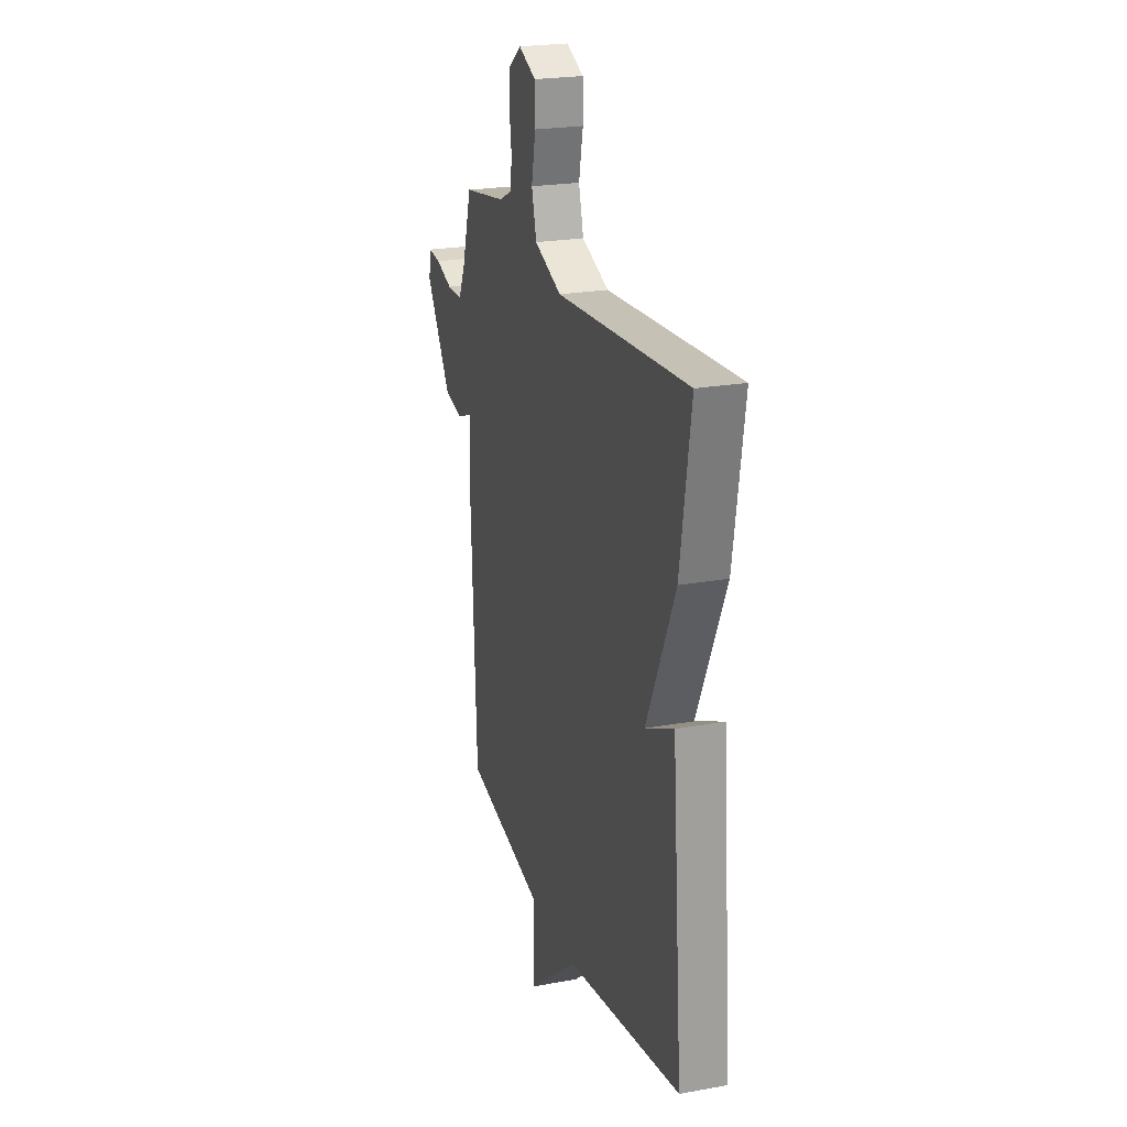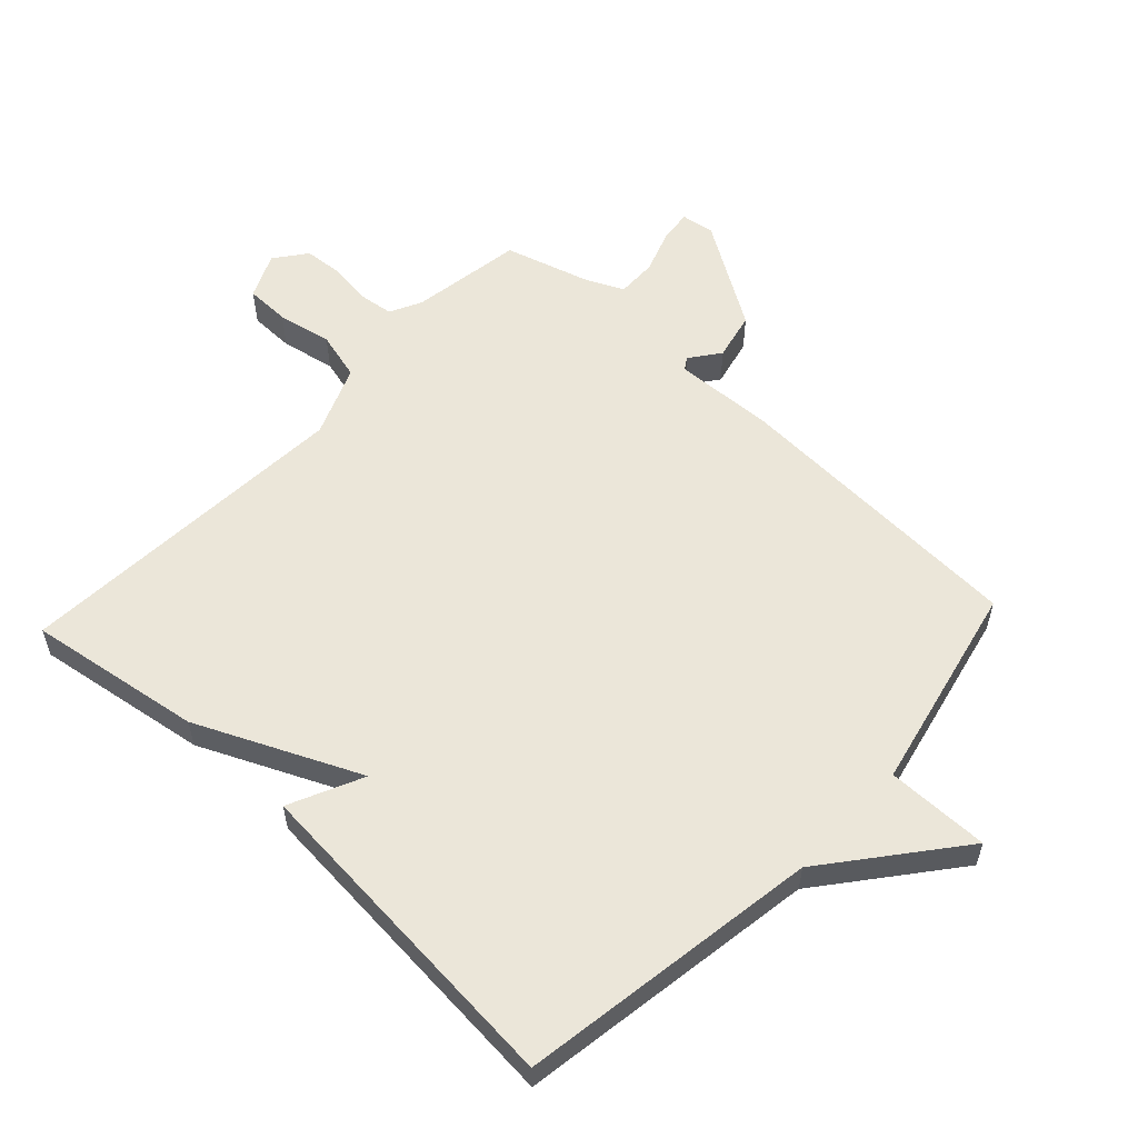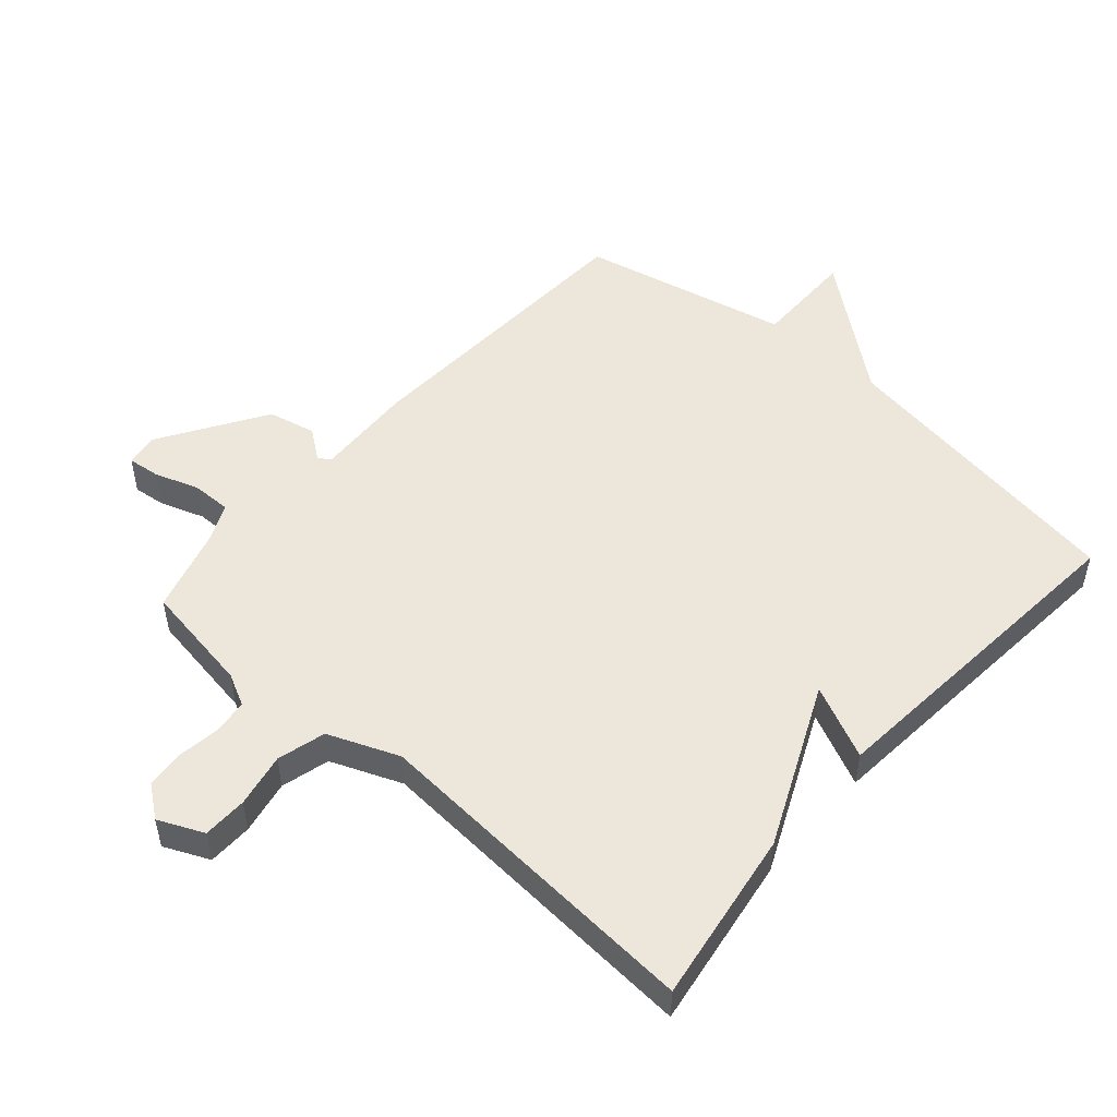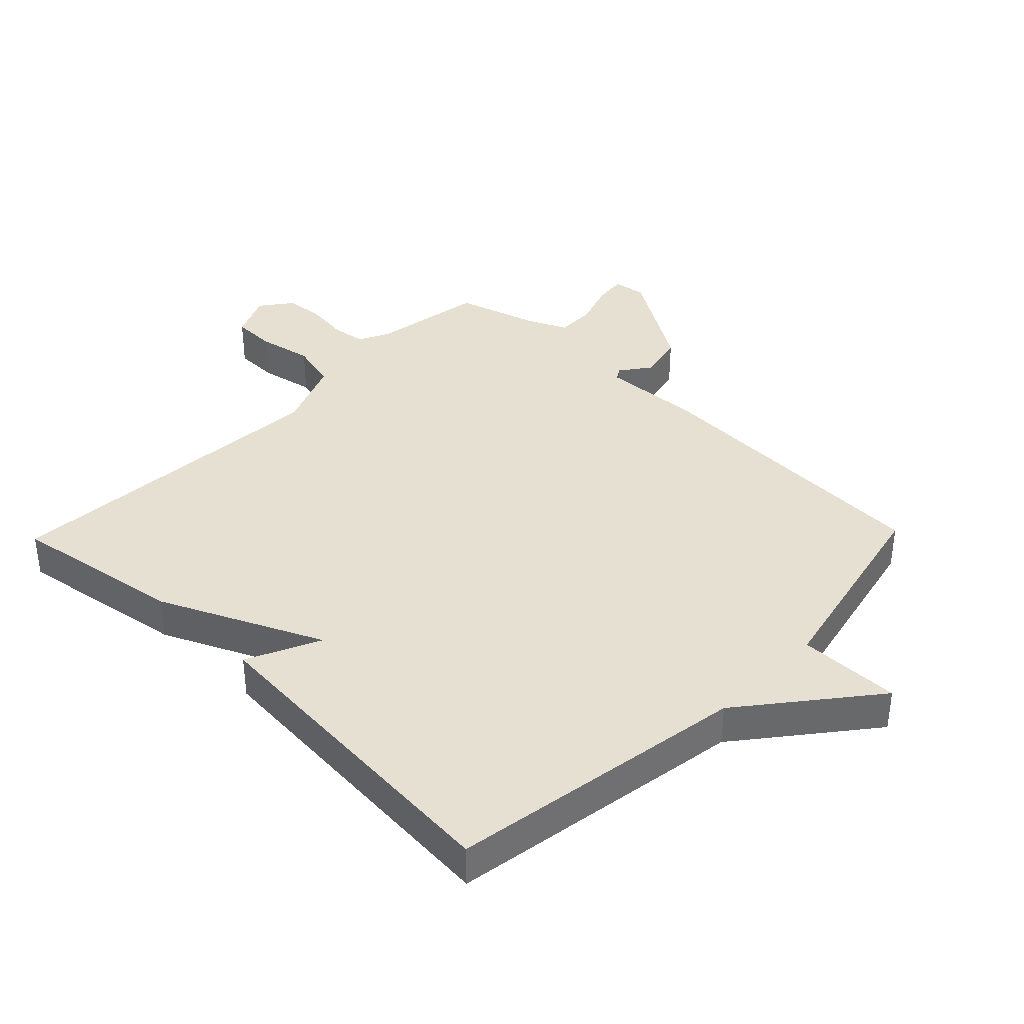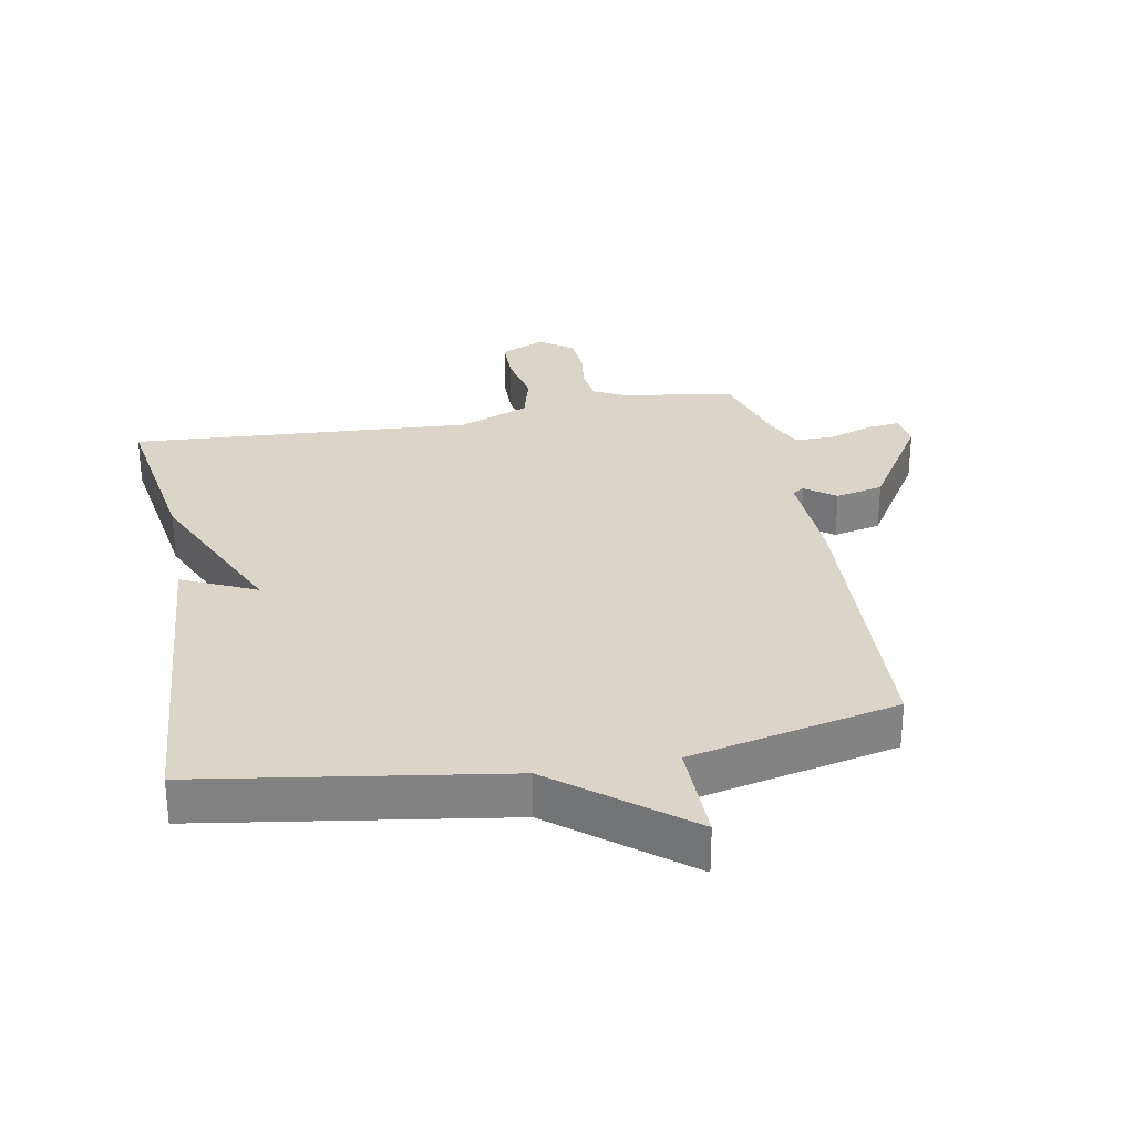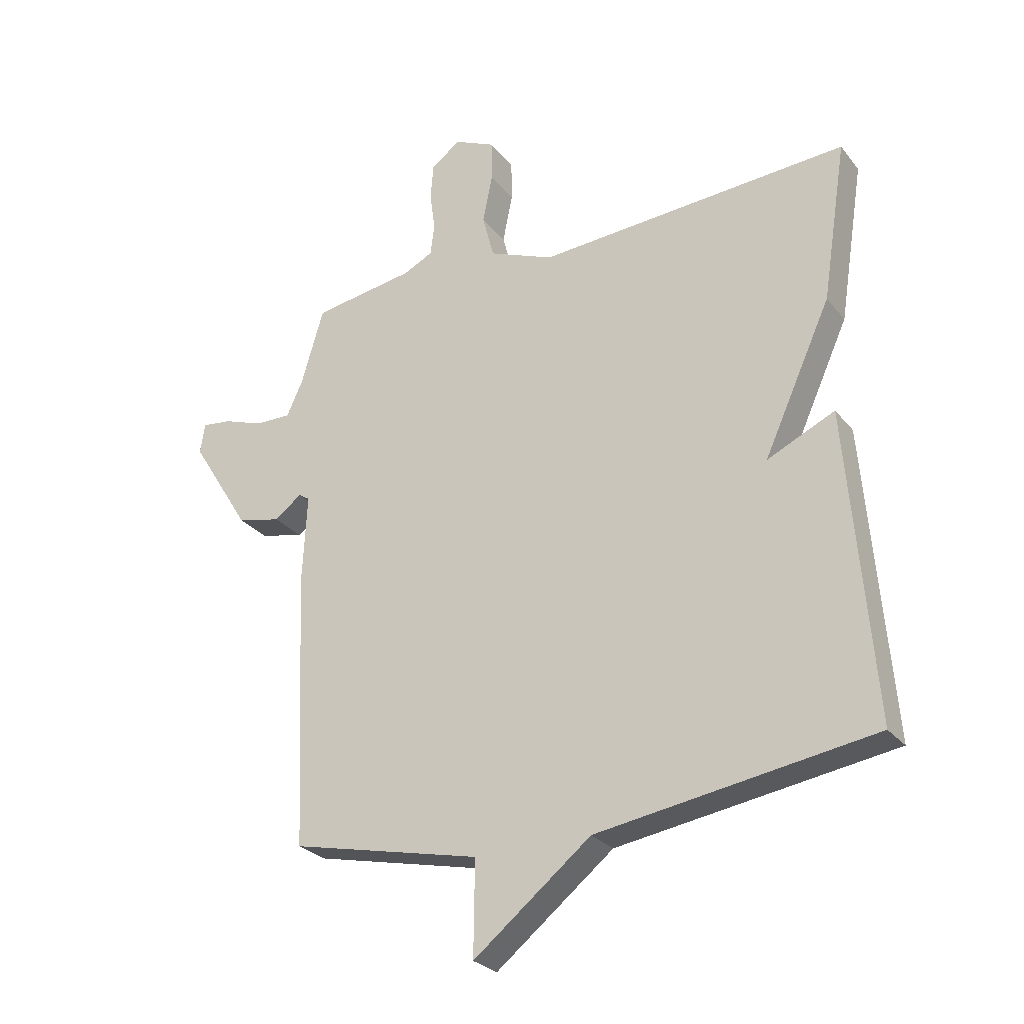
<metadata>
{"format":"obj","ext":"obj","renderer":"f3d","projection":"perspective","resolution":1024,"background":"white","views":[{"elev":22.6,"azim":72.5,"up":"+Z"},{"elev":57.2,"azim":133.1,"up":"+Y"},{"elev":50.8,"azim":41.5,"up":"+Y"},{"elev":37.8,"azim":134.1,"up":"+Y"},{"elev":29.4,"azim":169.5,"up":"+Y"},{"elev":-27.1,"azim":30.0,"up":"+Z"}]}
</metadata>
<code>
v 0.5 0.07 -0.5
v 0.027 0.07 -0.573
v -0.175 0.07 -0.734
v -0.173 0.07 -0.573
v -0.5 0.07 -0.5
v -0.521 0.07 -0.028
v -0.513 0.07 0.128
v -0.532 0.07 0.14
v -0.579 0.07 0.105
v -0.654 0.07 0.122
v -0.757 0.07 0.287
v -0.749 0.07 0.339
v -0.698 0.07 0.333
v -0.629 0.07 0.309
v -0.567 0.07 0.308
v -0.539 0.07 0.368
v -0.5 0.07 0.5
v -0.324 0.07 0.528
v -0.274 0.07 0.553
v -0.267 0.07 0.607
v -0.276 0.07 0.673
v -0.271 0.07 0.735
v -0.221 0.07 0.773
v -0.15 0.07 0.741
v -0.149 0.07 0.671
v -0.166 0.07 0.586
v -0.146 0.07 0.51
v -0.035 0.07 0.465
v 0.5 0.07 0.5
v 0.457 0.07 0.227
v 0.341 0.07 -0.027
v 0.457 0.07 0.027
v 0.5 0 -0.5
v 0.027 0 -0.573
v -0.175 0 -0.734
v -0.173 0 -0.573
v -0.5 0 -0.5
v -0.521 0 -0.028
v -0.513 0 0.128
v -0.532 0 0.14
v -0.579 0 0.105
v -0.654 0 0.122
v -0.757 0 0.287
v -0.749 0 0.339
v -0.698 0 0.333
v -0.629 0 0.309
v -0.567 0 0.308
v -0.539 0 0.368
v -0.5 0 0.5
v -0.324 0 0.528
v -0.274 0 0.553
v -0.267 0 0.607
v -0.276 0 0.673
v -0.271 0 0.735
v -0.221 0 0.773
v -0.15 0 0.741
v -0.149 0 0.671
v -0.166 0 0.586
v -0.146 0 0.51
v -0.035 0 0.465
v 0.5 0 0.5
v 0.457 0 0.227
v 0.341 0 -0.027
v 0.457 0 0.027
f 31 32 1 2
f 2 3 4
f 31 2 4
f 30 31 4
f 29 30 4
f 28 29 4
f 5 6 7
f 4 5 7
f 28 4 7
f 27 28 7
f 26 27 7 8
f 24 25 26
f 23 24 26
f 22 23 26
f 21 22 26
f 20 21 26
f 19 20 26
f 8 9 10
f 26 8 10
f 19 26 10
f 18 19 10
f 16 17 18
f 15 16 18
f 15 18 10
f 14 15 10 11
f 11 12 13 14
f 34 33 64 63
f 36 35 34
f 36 34 63
f 36 63 62
f 36 62 61
f 36 61 60
f 39 38 37
f 39 37 36
f 39 36 60
f 39 60 59
f 40 39 59 58
f 58 57 56
f 58 56 55
f 58 55 54
f 58 54 53
f 58 53 52
f 58 52 51
f 42 41 40
f 42 40 58
f 42 58 51
f 42 51 50
f 50 49 48
f 50 48 47
f 42 50 47
f 43 42 47 46
f 46 45 44 43
f 1 33 34 2
f 2 34 35 3
f 3 35 36 4
f 4 36 37 5
f 5 37 38 6
f 6 38 39 7
f 7 39 40 8
f 8 40 41 9
f 9 41 42 10
f 10 42 43 11
f 11 43 44 12
f 12 44 45 13
f 13 45 46 14
f 14 46 47 15
f 15 47 48 16
f 16 48 49 17
f 17 49 50 18
f 18 50 51 19
f 19 51 52 20
f 20 52 53 21
f 21 53 54 22
f 22 54 55 23
f 23 55 56 24
f 24 56 57 25
f 25 57 58 26
f 26 58 59 27
f 27 59 60 28
f 28 60 61 29
f 29 61 62 30
f 30 62 63 31
f 31 63 64 32
f 32 64 33 1

</code>
